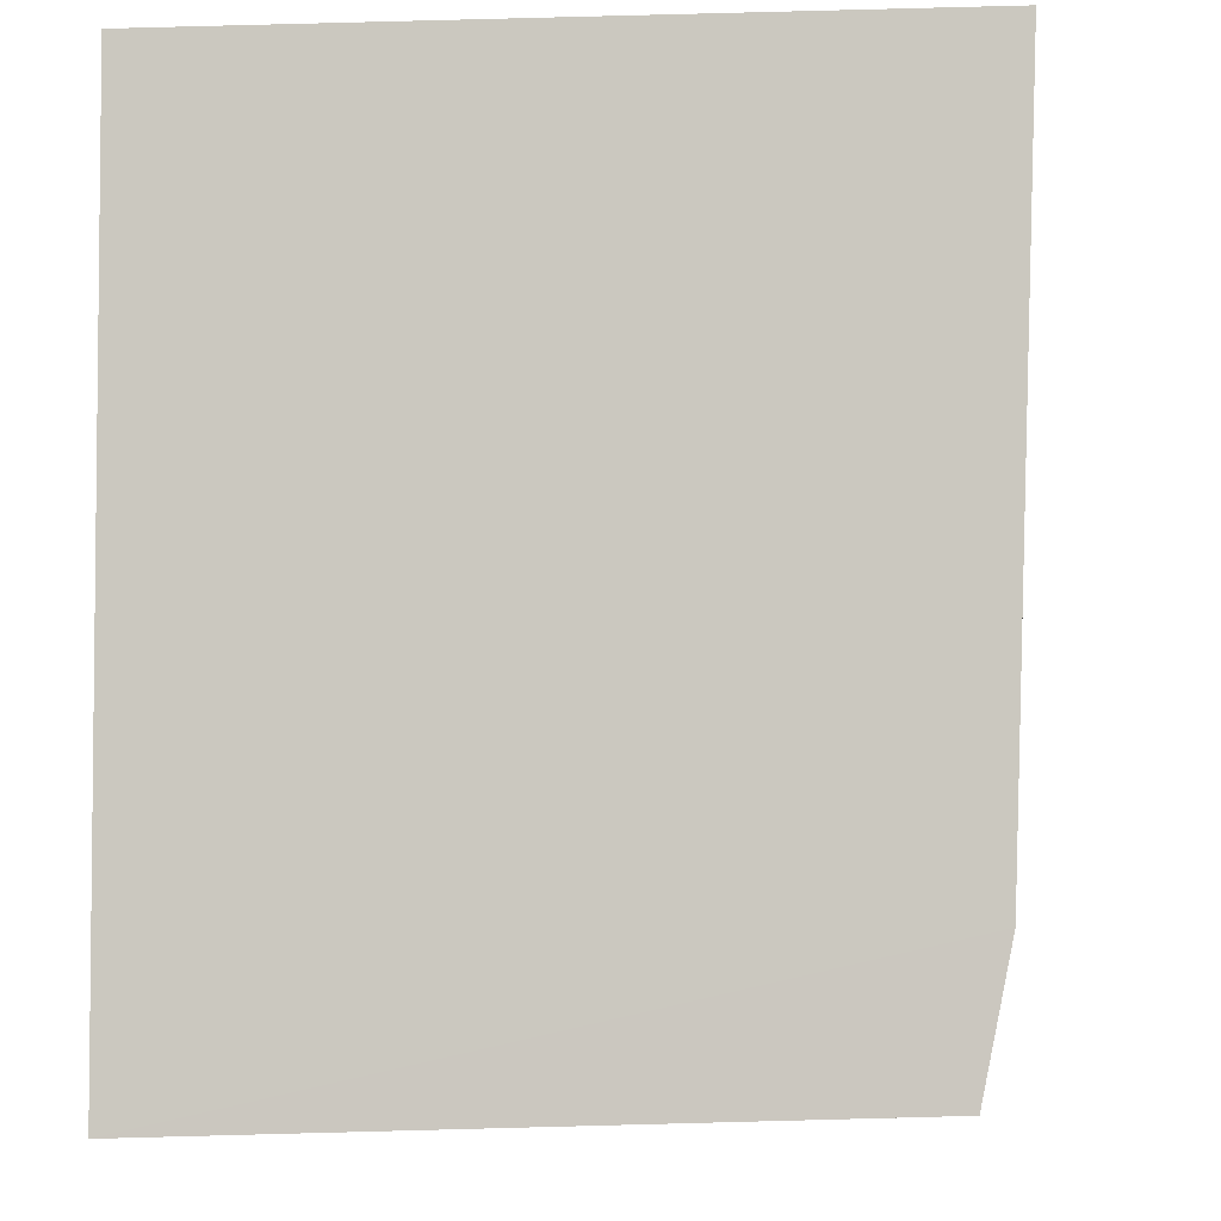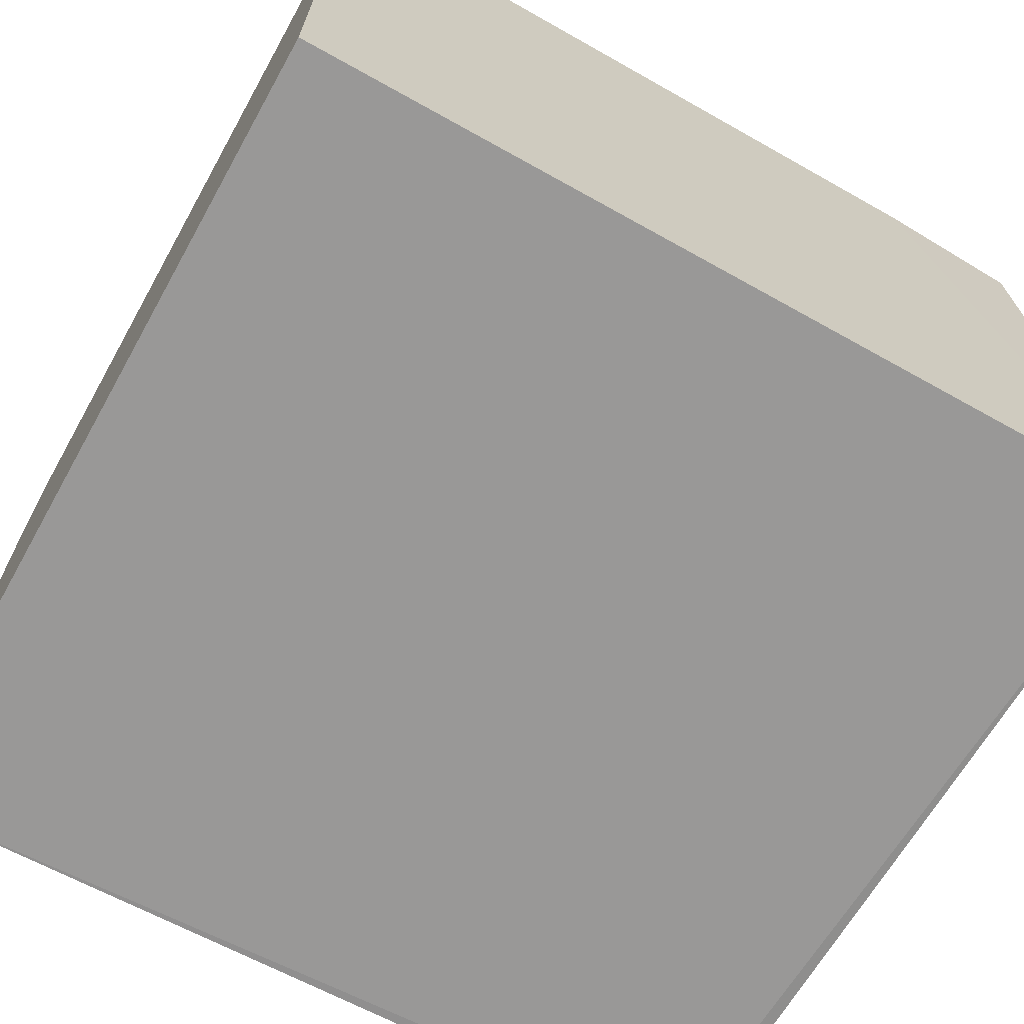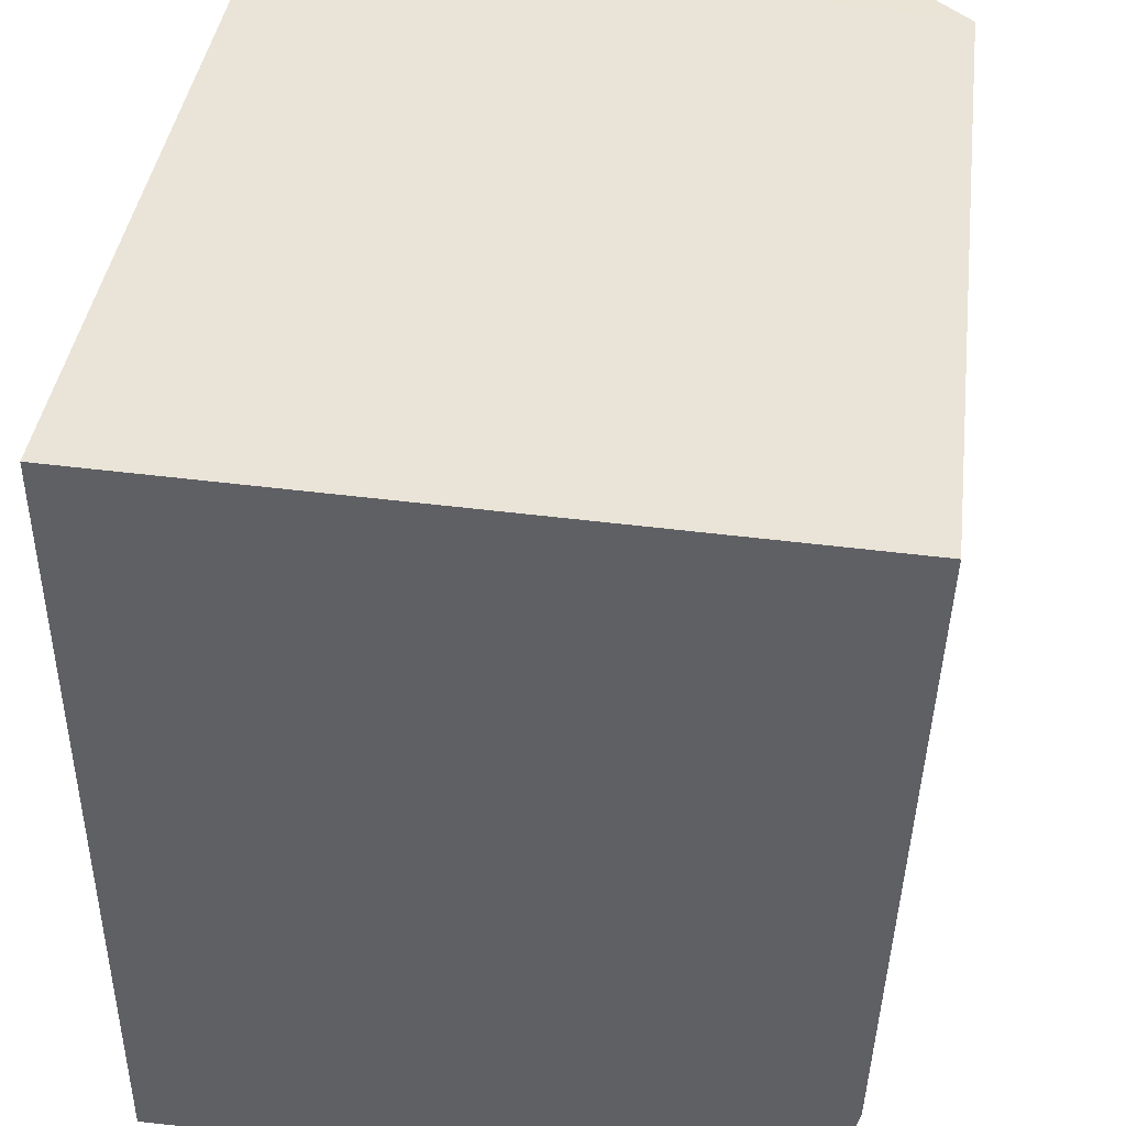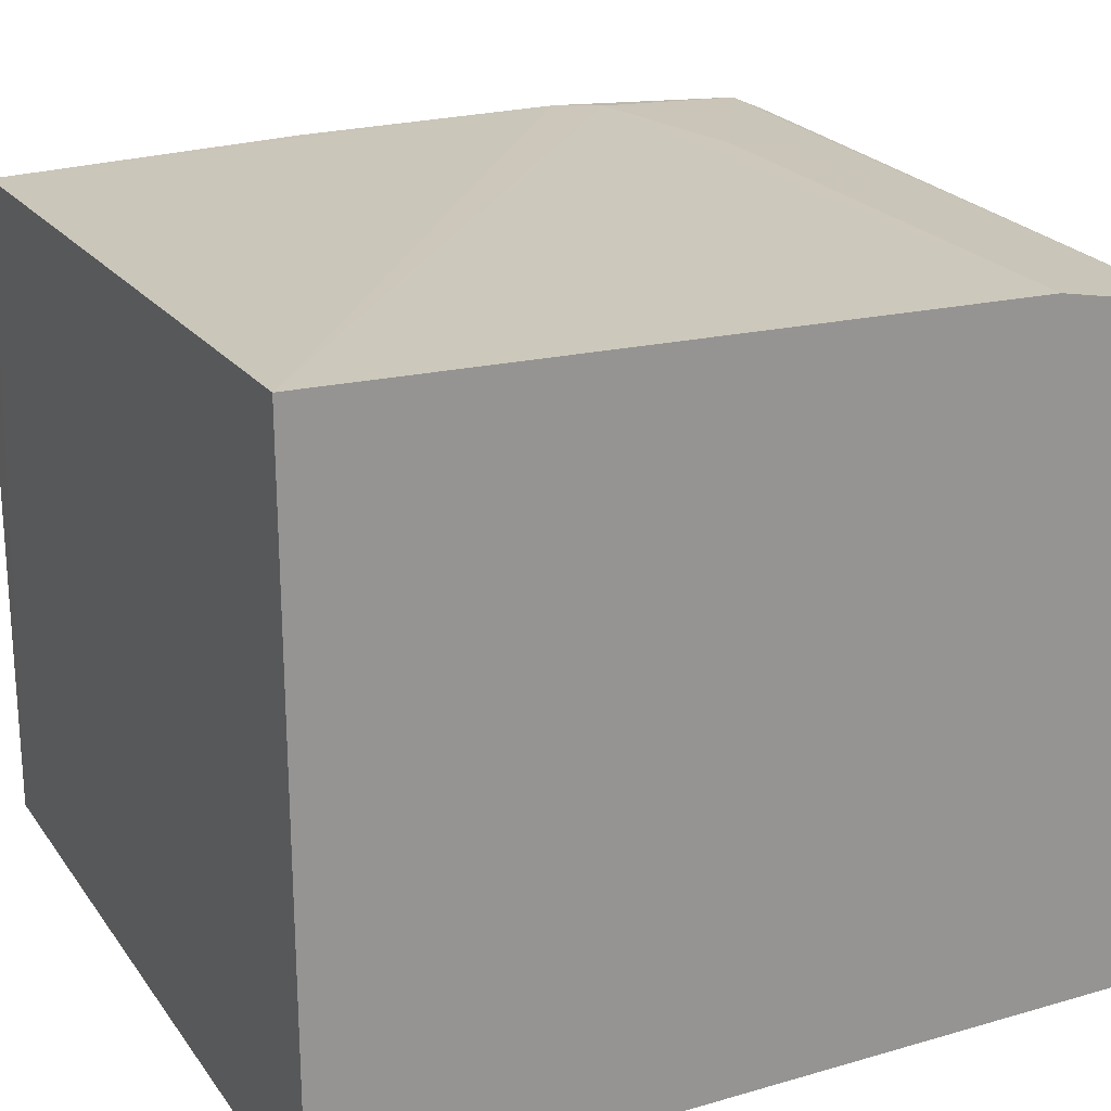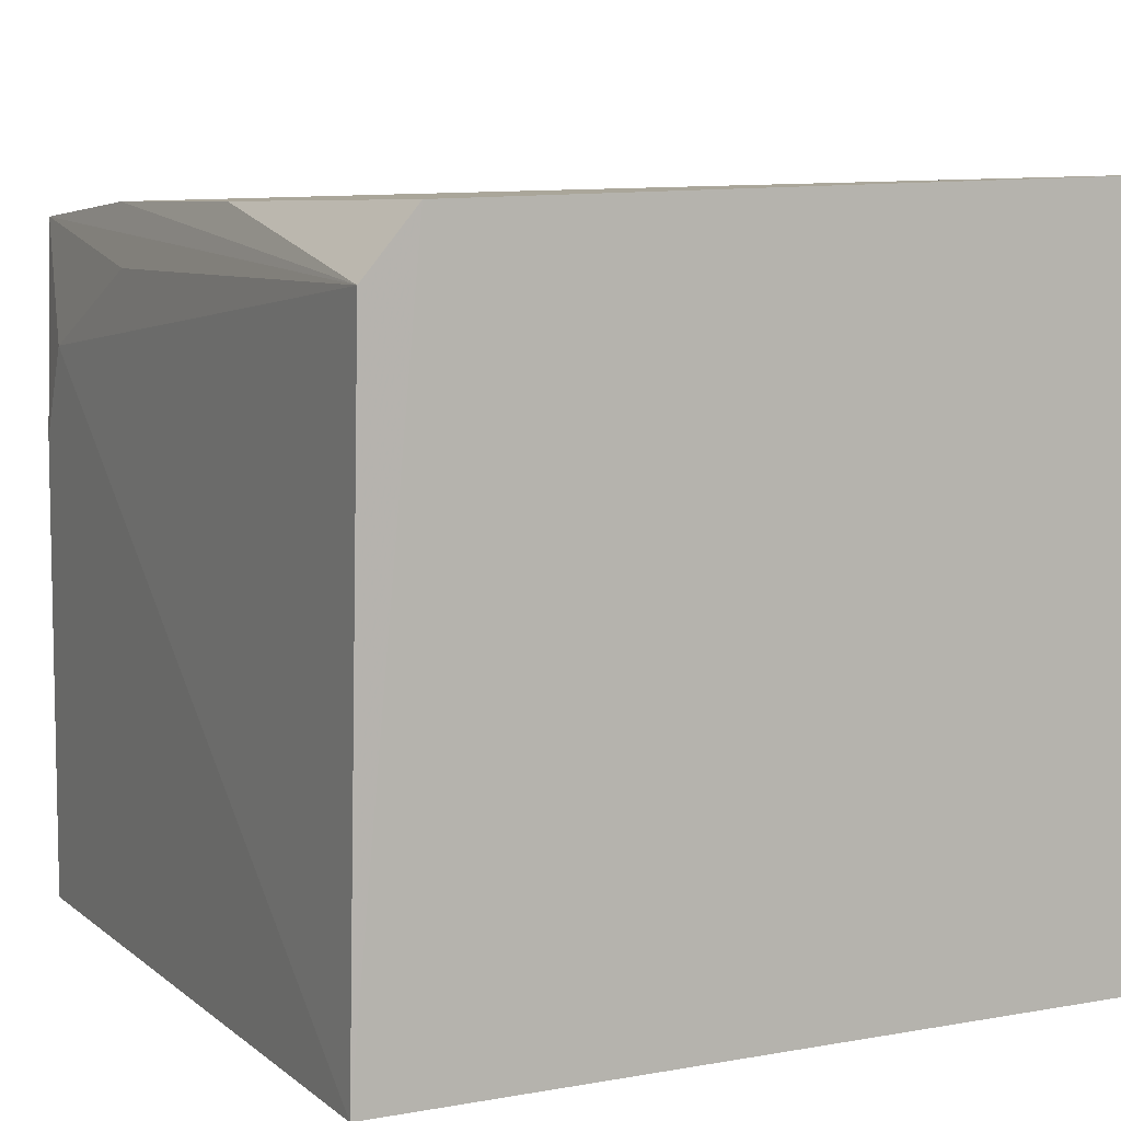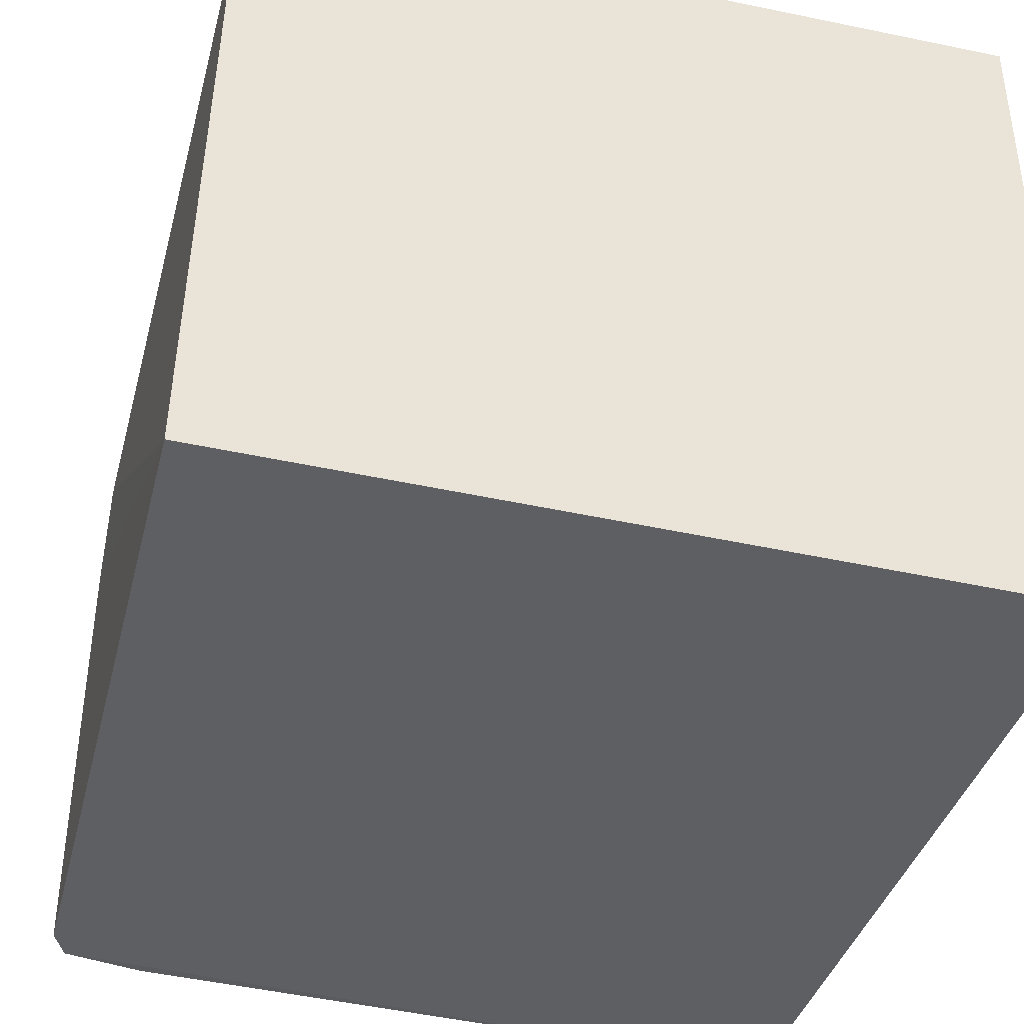
<metadata>
{"format":"obj","ext":"obj","renderer":"f3d","projection":"perspective","resolution":1024,"background":"white","views":[{"elev":-4.1,"azim":-84.7,"up":"+Y"},{"elev":-68.7,"azim":-119.2,"up":"+Z"},{"elev":43.0,"azim":-81.2,"up":"+Y"},{"elev":22.9,"azim":-116.3,"up":"+Z"},{"elev":7.2,"azim":152.4,"up":"+Z"},{"elev":-39.9,"azim":164.4,"up":"+Z"}]}
</metadata>
<code>
v 0.02728 0.0006597 0.1085
v 0.02828 -0.02858 0.1079
v 0.02961 0.0006424 0.08366
v 0.000841 0.000646 0.08367
v 0.0008207 -0.02404 0.1085
v 0.0008412 -0.0298 0.08368
v 0.02918 0.0006478 0.1063
v 0.02734 -0.02252 0.1085
v 0.0008348 0.0006484 0.1093
v 0.02833 -0.02839 0.08365
v 0.000844 -0.02897 0.1075
v 0.02832 -0.01093 0.1085
v 0.02893 -0.0258 0.1035
v 0.02072 -0.0241 0.1084
v 0.02825 -0.0209 0.1085
v 0.02702 -0.02916 0.1077
v 0.02883 -0.01924 0.1063
v 0.02889 -0.02728 0.08368
v 0.02547 -0.02902 0.08372
v 0.02889 -0.02731 0.1002
v 0.0269 -0.02902 0.09859
f 1 3 4
f 6 5 4
f 7 3 1
f 9 1 4
f 9 4 5
f 9 5 8
f 10 6 4
f 10 4 3
f 11 2 5
f 11 5 6
f 12 7 1
f 13 3 7
f 14 8 5
f 14 5 2
f 14 2 8
f 15 9 8
f 15 1 9
f 15 12 1
f 15 8 2
f 15 2 7
f 15 7 12
f 16 10 2
f 16 11 6
f 16 2 11
f 17 13 7
f 17 7 2
f 17 2 13
f 18 10 3
f 18 2 10
f 19 16 6
f 19 6 10
f 20 13 2
f 20 2 18
f 20 18 3
f 20 3 13
f 21 19 10
f 21 10 16
f 21 16 19

</code>
